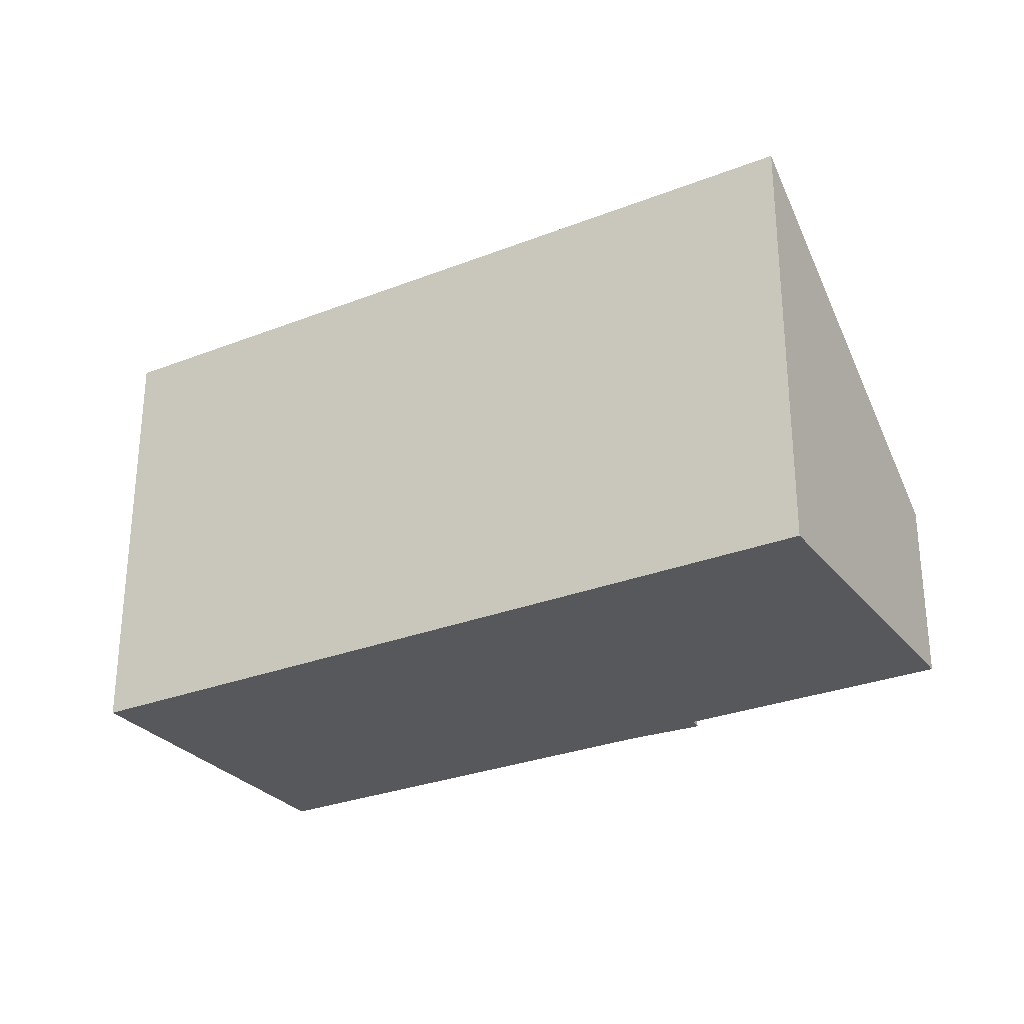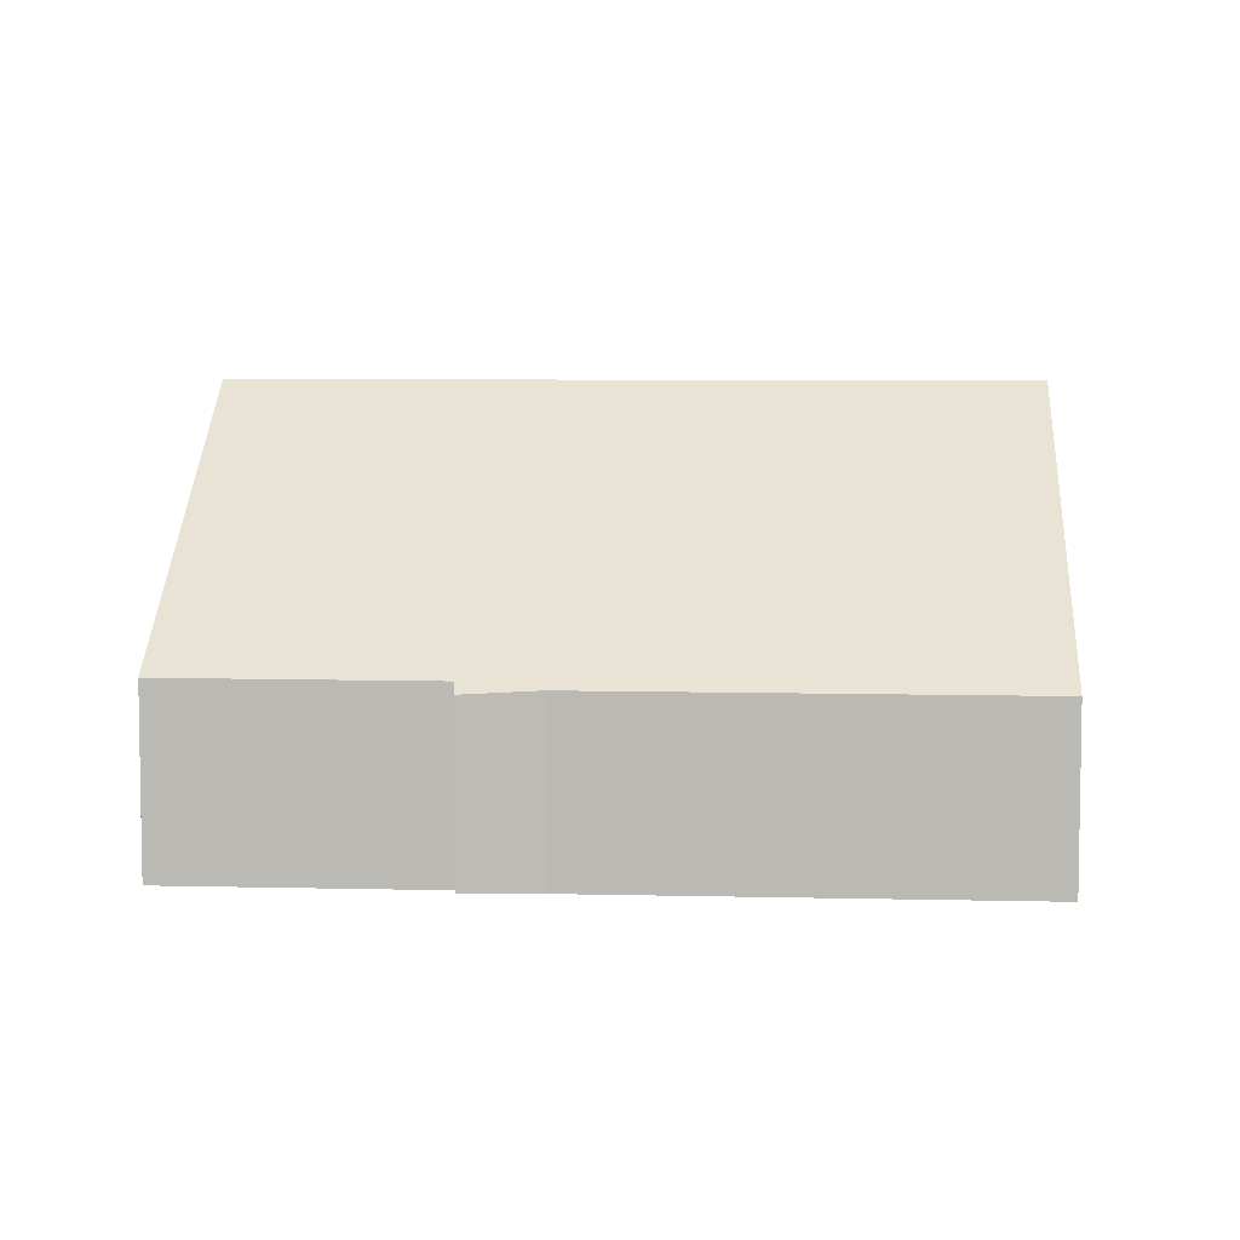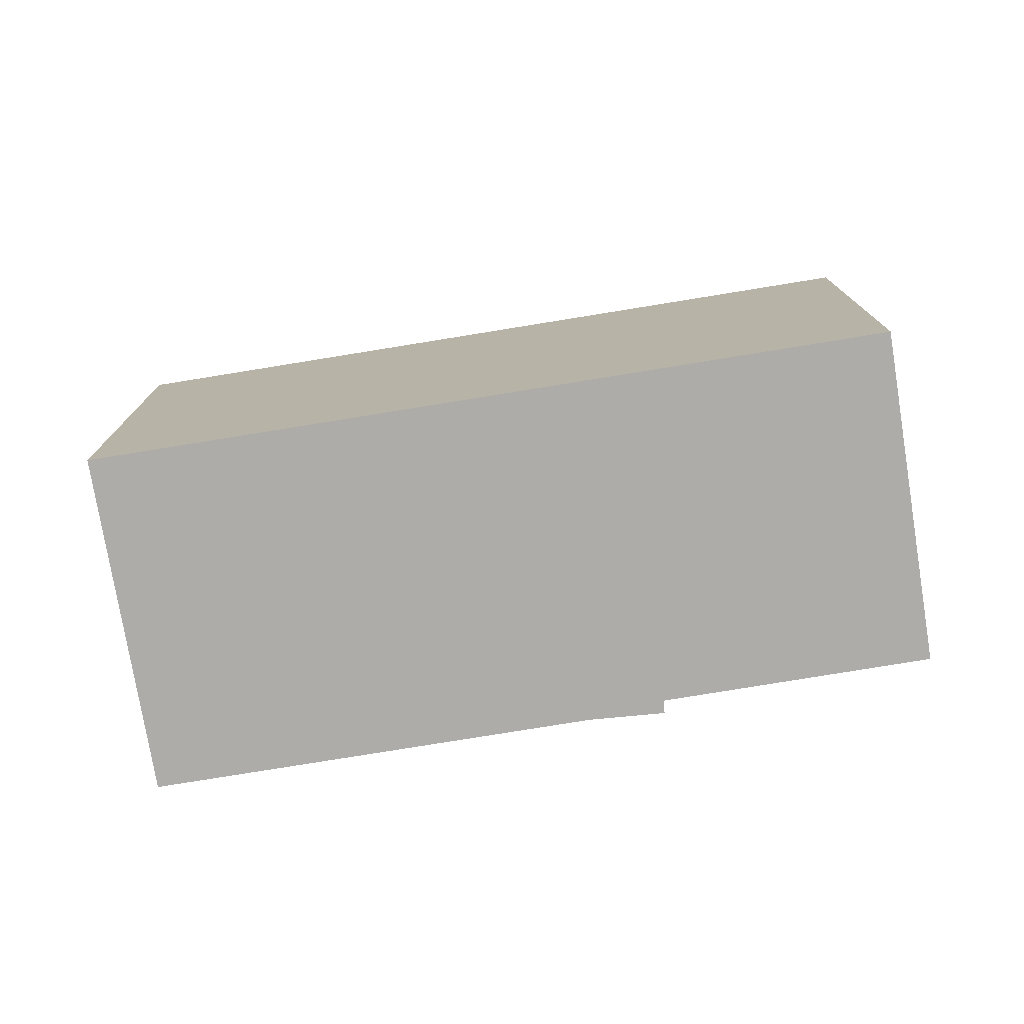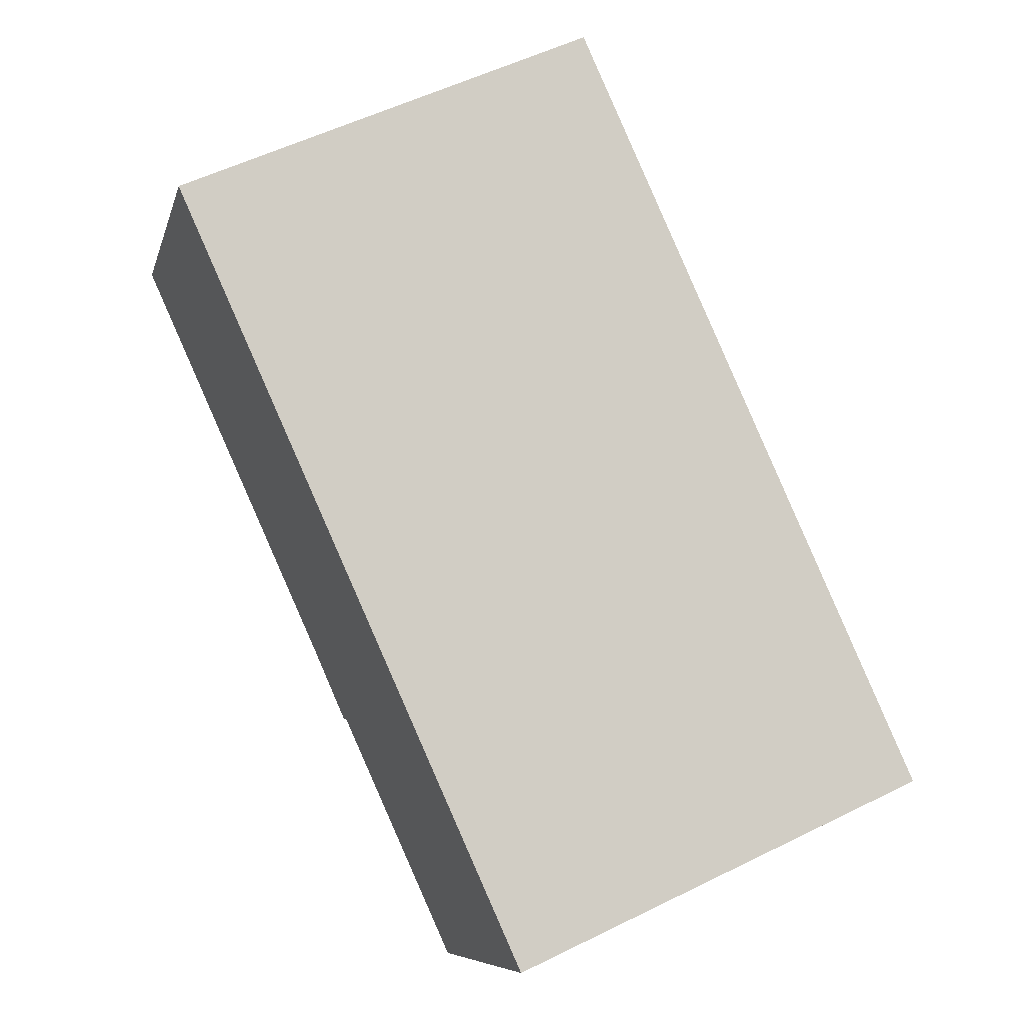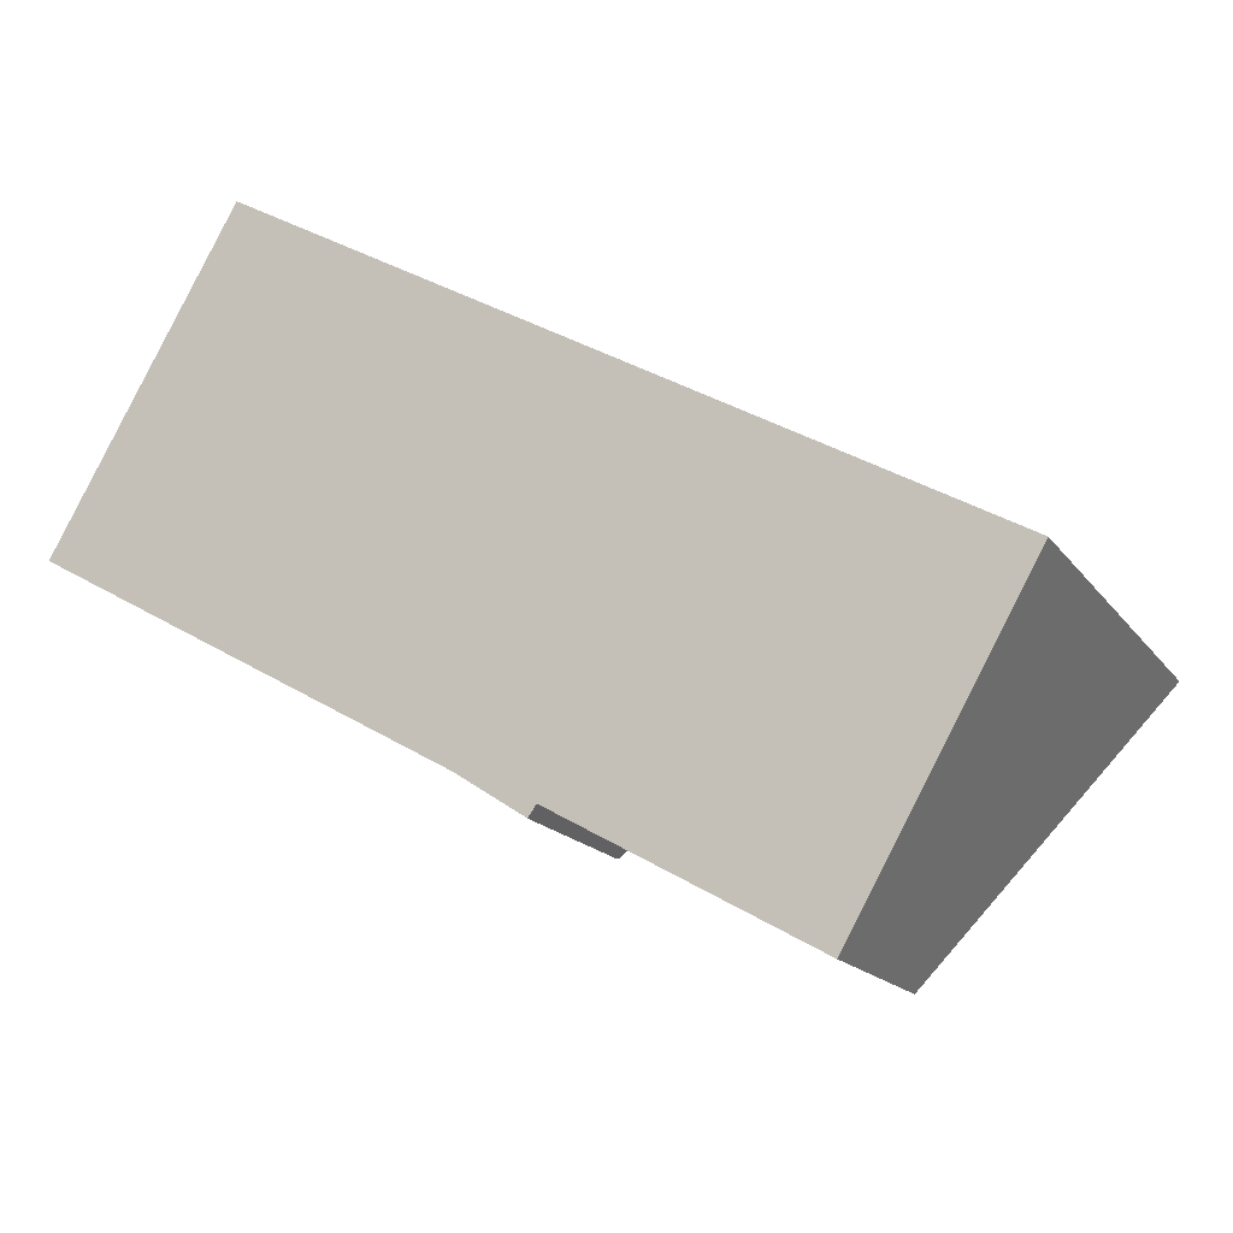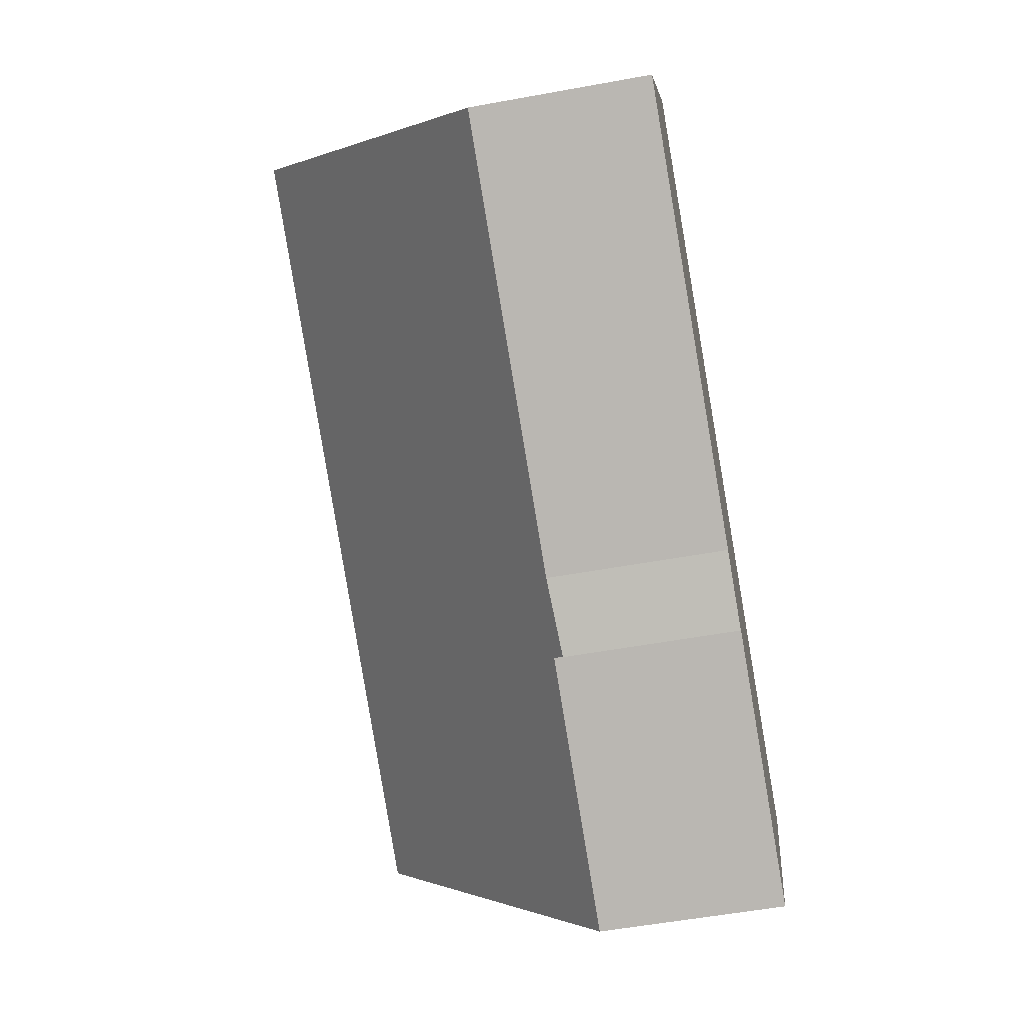
<metadata>
{"format":"obj","ext":"obj","renderer":"f3d","projection":"perspective","resolution":1024,"background":"white","views":[{"elev":-28.7,"azim":60.1,"up":"+Y"},{"elev":6.0,"azim":-146.3,"up":"+Y"},{"elev":-76.6,"azim":38.9,"up":"+Y"},{"elev":55.2,"azim":62.5,"up":"+Z"},{"elev":-16.6,"azim":23.7,"up":"+Z"},{"elev":-54.5,"azim":-79.0,"up":"+Z"}]}
</metadata>
<code>
v  2.976 7.493 5.245
v  6.764 3.025 -3.837
v  0 3.014 1.846e-16
v  15.03 7.493 -1.62
v  8.013 3.13 -4.386
v  7.879 2.96 -4.573
v  12.13 3.139 -6.714
v  6.764 2.349e-16 -3.837
v  7.879 2.8e-16 -4.573
v  0 0 0
v  12.13 4.111e-16 -6.714
v  8.013 2.686e-16 -4.386
v  2.976 -3.212e-16 5.245
v  15.03 9.92e-17 -1.62
g defaultobject
f 1 2 3
f 2 1 4
f 2 4 5
f 2 5 6
f 5 4 7
f 6 8 2
f 8 6 9
f 8 3 2
f 3 8 10
f 11 5 7
f 5 11 12
f 3 13 1
f 13 3 10
f 13 4 1
f 4 13 14
f 14 7 4
f 7 14 11
f 12 6 5
f 6 12 9
f 8 13 10
f 13 8 14
f 14 8 12
f 12 8 9
f 14 12 11

</code>
